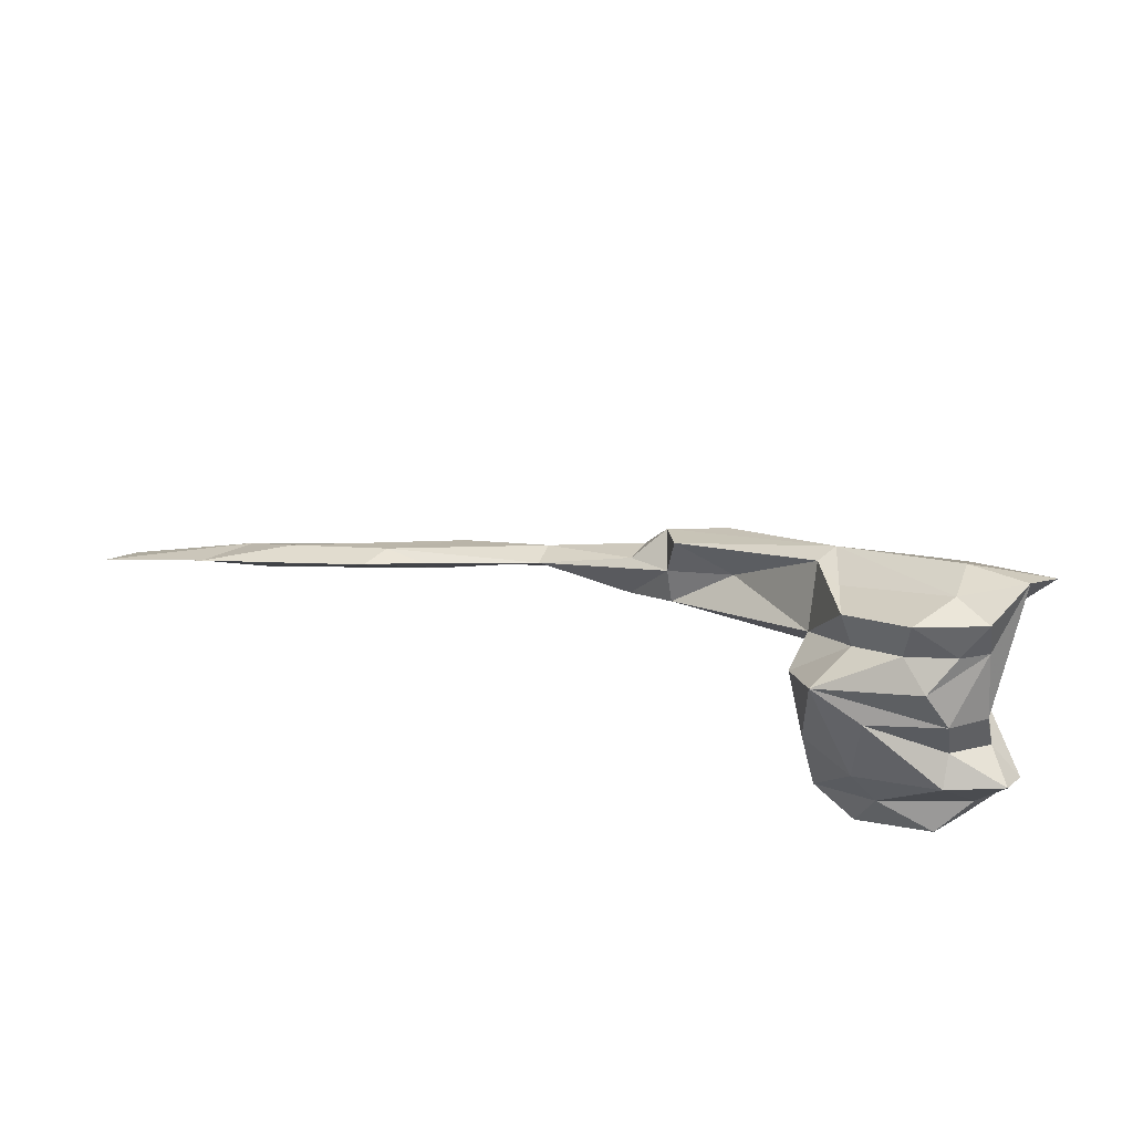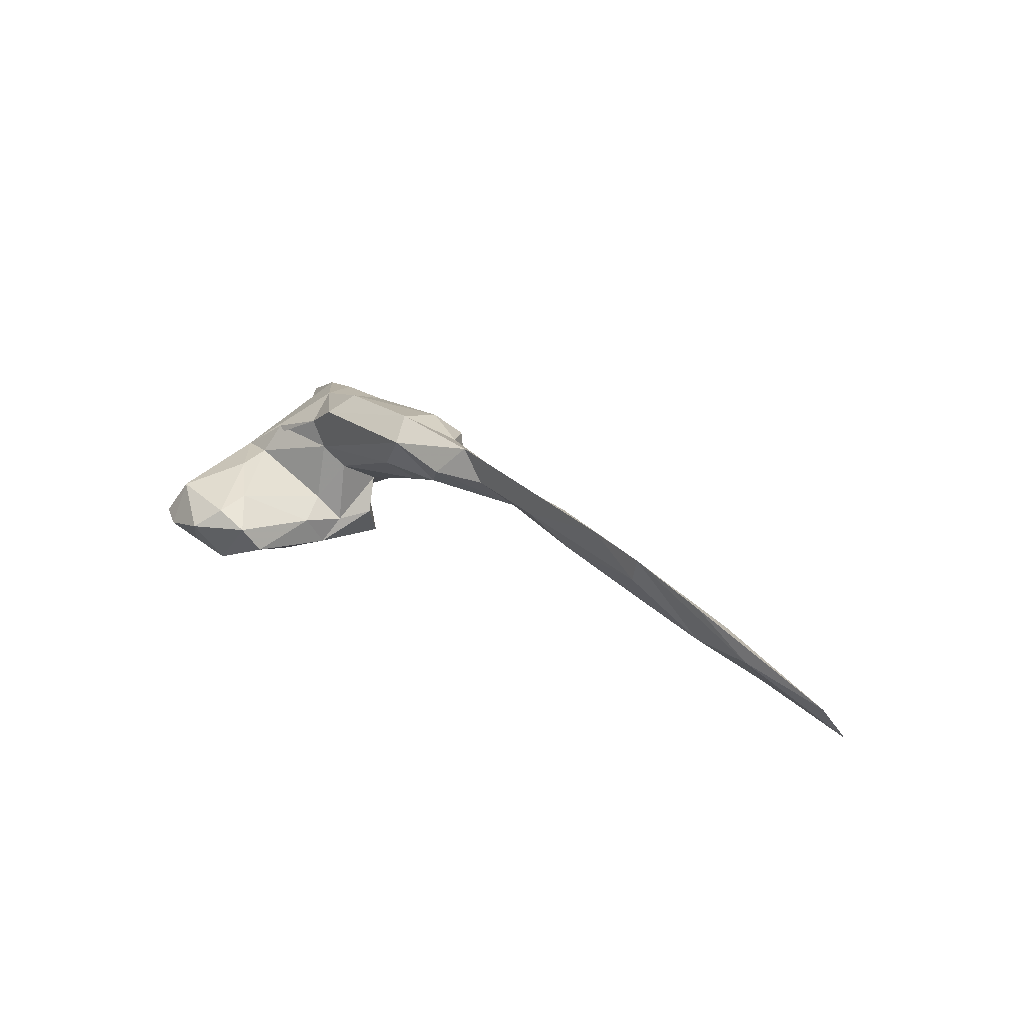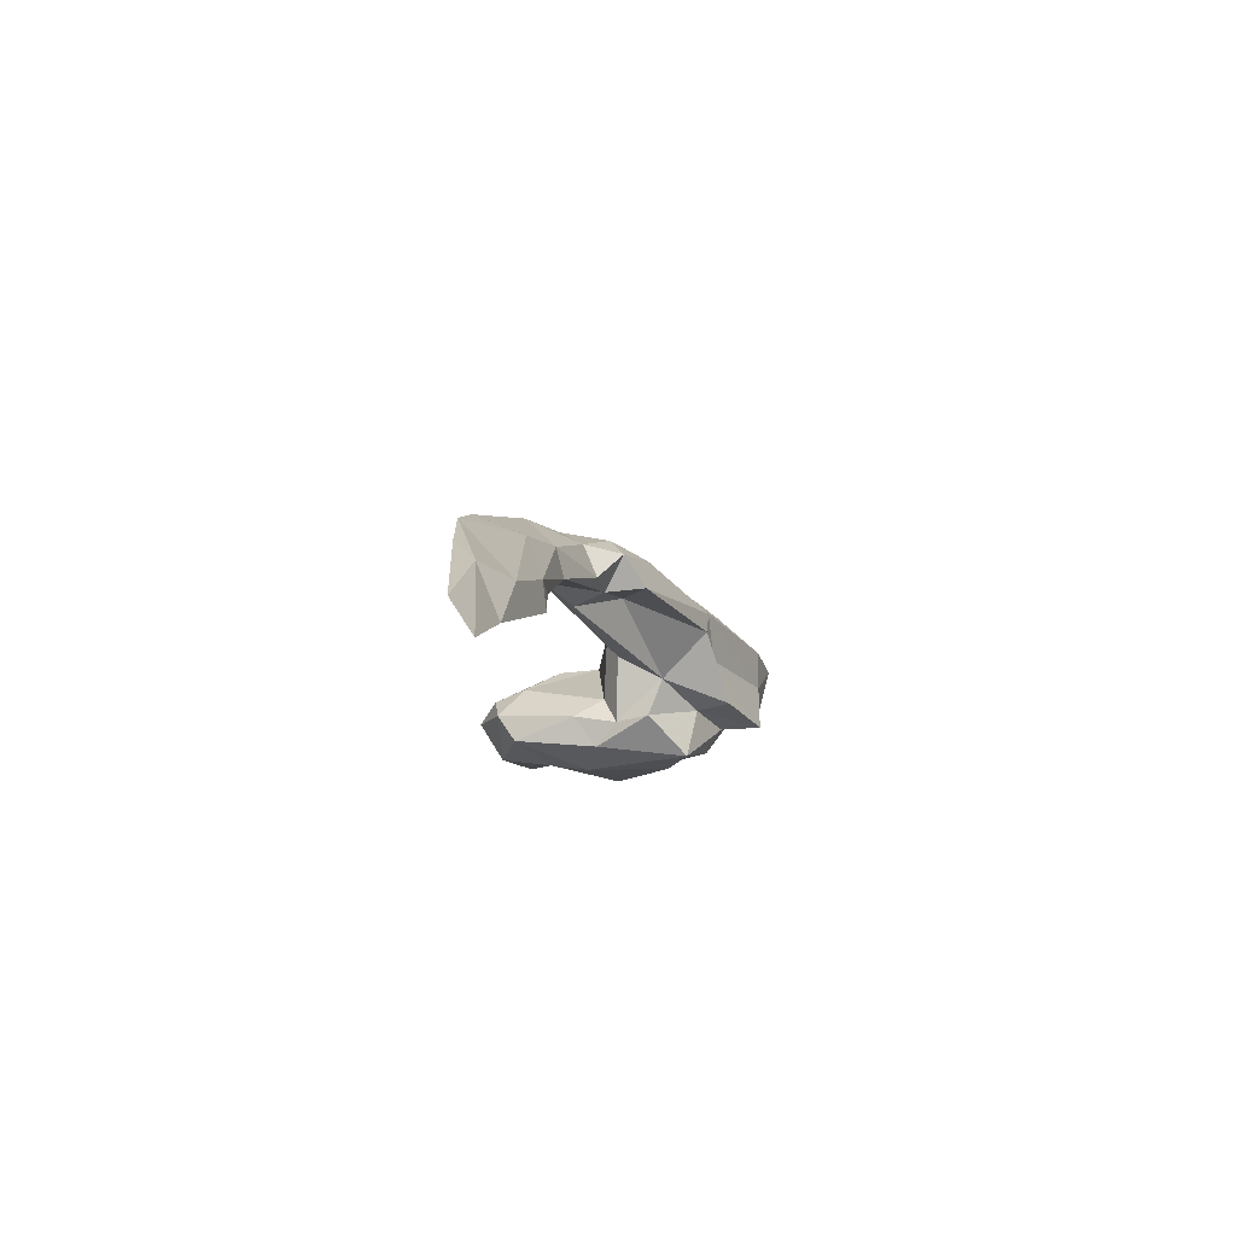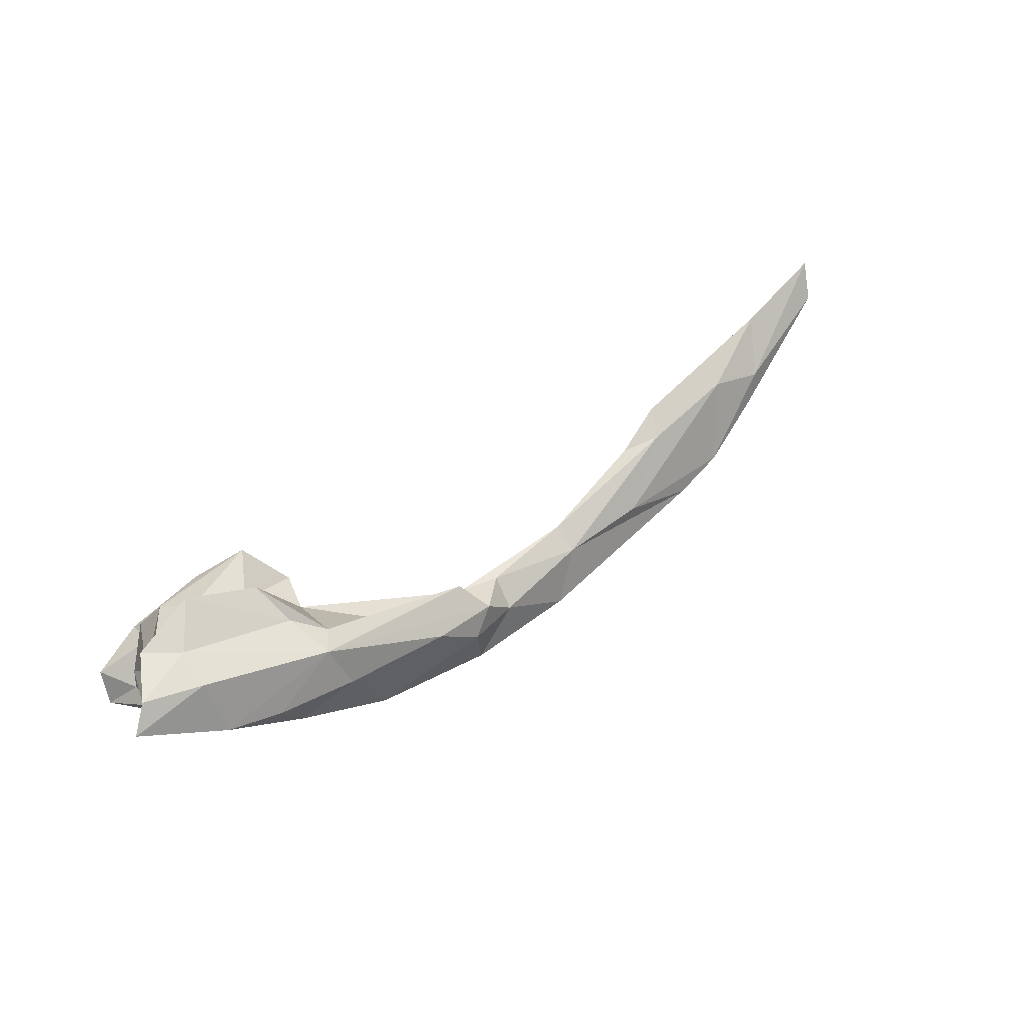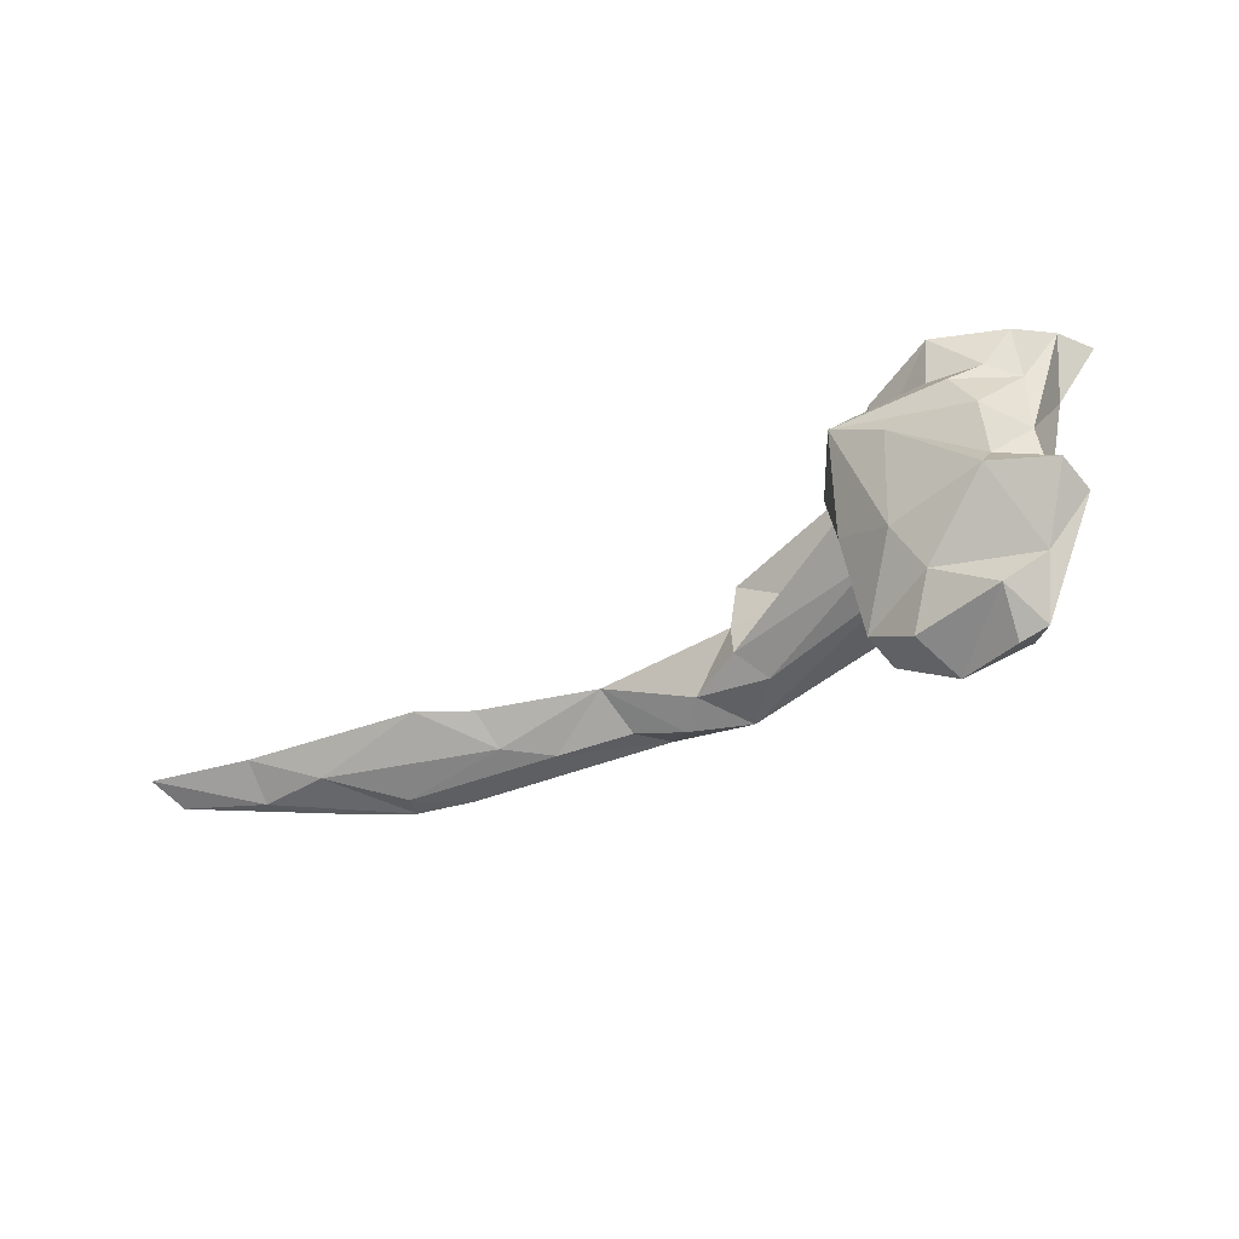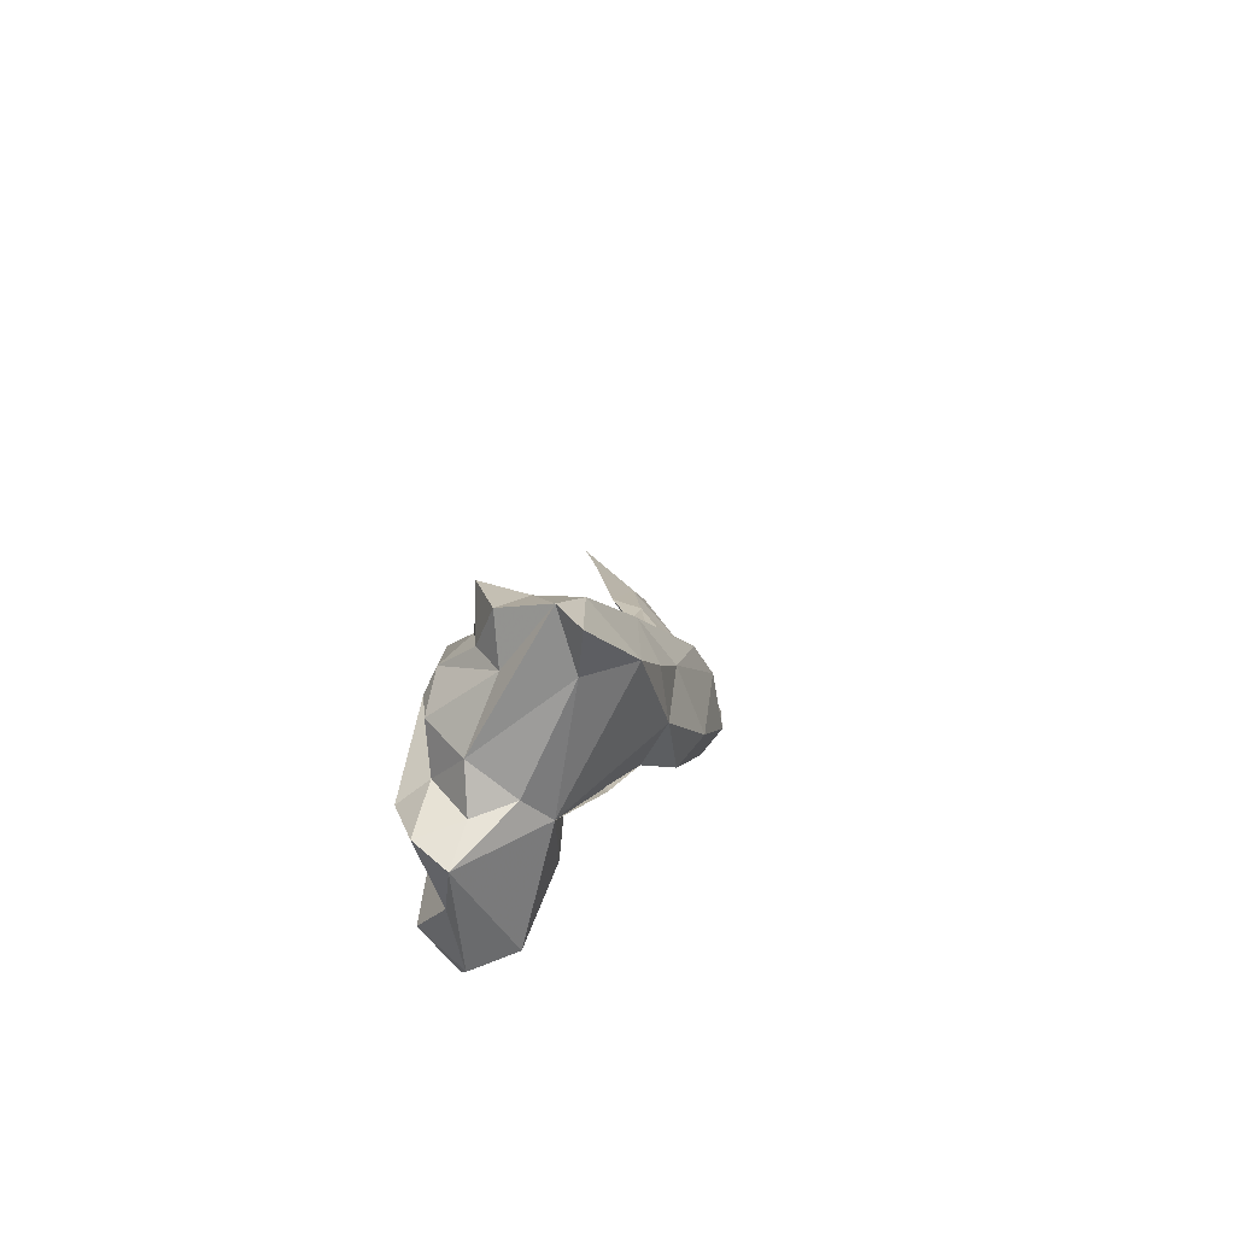
<metadata>
{"format":"obj","ext":"obj","renderer":"f3d","projection":"perspective","resolution":1024,"background":"white","views":[{"elev":52.5,"azim":-158.5,"up":"+Y"},{"elev":18.3,"azim":38.8,"up":"+Z"},{"elev":-10.8,"azim":91.5,"up":"+Z"},{"elev":72.8,"azim":-31.7,"up":"+Y"},{"elev":-24.1,"azim":-145.4,"up":"+Y"},{"elev":19.1,"azim":-81.8,"up":"+Y"}]}
</metadata>
<code>
v 214.3 195.2 145.2
v 215.2 197.3 142.1
v 216.6 214.2 155.2
v 217.9 198 146
v 218.9 184.4 145.3
v 217.8 190.3 144.1
v 221.9 185 149.2
v 219.4 199.1 149.8
v 218.9 202.5 145.6
v 221 197.4 139.5
v 221.2 183.1 144.4
v 221.7 196.6 152.1
v 220.4 209.2 148.1
v 218.9 215.4 152.7
v 221.1 214 147.6
v 219.9 209.3 154.3
v 224.9 209 158.4
v 220.8 187.1 141
v 227 181.7 145.4
v 227.9 213.9 144.9
v 227.4 196.8 155.3
v 221.5 199.6 142.4
v 223 210.2 145.8
v 226.6 190.8 151.5
v 229.8 183.6 147.6
v 222.1 204.4 141.8
v 228.9 184.4 141.1
v 224.9 207.7 142.3
v 225.1 213.9 154
v 227.1 189.9 140.7
v 230 203.3 139.9
v 228.1 209.4 144.6
v 234.4 196.2 147.2
v 230 194.2 139.8
v 238 207.9 156.3
v 230.7 186.9 148.9
v 233 184.1 145.6
v 225.7 195.3 152
v 230.6 206.5 159.1
v 225 213.9 149.9
v 235.8 195.4 141.7
v 233.9 186.1 142.6
v 238.6 194.4 159.6
v 235.7 192.8 145.1
v 233.7 196.5 157.1
v 235.7 205.4 140.6
v 233.2 206.6 146.1
v 236.2 208.5 151.2
v 232.2 201 159.6
v 234.9 210.2 146.6
v 238.7 201.2 144.8
v 236.7 197.6 144.3
v 238.7 203.6 159.5
v 249.8 201.3 159.7
v 241 196.5 161.7
v 235.5 196.5 154.1
v 237.6 197.8 151.6
v 239.2 207.7 154
v 253.6 197.4 161.1
v 238.1 202.8 149
v 255.3 188.6 159.9
v 253.4 192.1 162.1
v 248 198.6 156.1
v 256.4 198.9 159
v 254.6 201.2 155.8
v 251.3 191.1 156.1
v 253.9 193.6 154
v 258.9 194.8 159.5
v 265.1 189.3 160.8
v 259.2 196.3 156
v 255 196.9 155.3
v 259 190.8 155.5
v 261.5 188.5 157.6
v 268.9 193.4 153.8
v 267.3 189.5 157.2
v 269.2 192.6 157
v 275.2 188.3 155.5
v 281.1 192.5 149.8
v 285.9 186 156.2
v 279.9 189.1 152.3
v 290.9 185.9 152
v 297.8 187.9 146.4
v 278.5 190.4 155.9
v 285.4 192.4 150.3
v 286.6 192.8 147
v 299.2 185.8 150.8
v 291.8 185.4 154.5
v 304.6 186.5 146.1
v 304.5 190.2 142.8
v 295.9 190.8 148
v 313.4 186.9 143.3
v 301.4 187.9 148.6
v 314.8 189.2 139.7
g foo
f 54 59 64
f 35 64 65
f 54 64 35
f 53 59 54
f 58 35 65
f 53 54 35
f 39 53 35
f 48 35 58
f 17 39 35
f 40 35 48
f 29 35 40
f 17 35 29
f 3 17 29
f 40 14 29
f 3 29 14
f 92 93 89
f 91 93 92
f 86 91 92
f 90 92 89
f 87 86 92
f 89 85 90
f 87 92 90
f 83 87 90
f 79 87 83
f 84 90 85
f 83 90 84
f 78 84 85
f 78 74 84
f 76 84 74
f 83 84 76
f 79 83 76
f 69 79 76
f 68 69 76
f 70 76 74
f 68 76 70
f 62 69 68
f 71 70 74
f 64 68 70
f 59 62 68
f 64 70 71
f 68 64 59
f 64 71 65
f 71 63 65
f 55 62 59
f 55 59 53
f 58 65 63
f 49 55 53
f 39 49 53
f 58 50 48
f 17 49 39
f 20 48 50
f 40 48 20
f 17 3 16
f 15 40 20
f 15 14 40
f 16 3 14
f 88 93 91
f 88 91 86
f 89 93 88
f 82 89 88
f 86 87 88
f 85 89 82
f 82 88 87
f 81 82 87
f 87 79 81
f 80 82 81
f 77 80 81
f 77 81 79
f 80 85 82
f 69 77 79
f 80 78 85
f 74 78 80
f 74 80 77
f 75 74 77
f 75 77 69
f 73 74 75
f 73 75 69
f 72 74 73
f 61 73 69
f 61 69 62
f 74 72 71
f 72 67 71
f 63 71 67
f 55 43 62
f 43 61 62
f 60 63 67
f 49 43 55
f 60 58 63
f 45 43 49
f 60 50 58
f 50 60 47
f 17 12 49
f 12 45 49
f 47 20 50
f 47 32 20
f 32 23 20
f 13 9 14
f 16 14 9
f 23 15 20
f 15 23 13
f 14 15 13
f 72 73 61
f 66 72 61
f 66 67 72
f 56 66 61
f 43 56 61
f 56 57 66
f 57 60 67
f 57 67 66
f 45 56 43
f 52 60 57
f 51 60 52
f 21 56 45
f 51 47 60
f 47 51 46
f 12 21 45
f 32 47 46
f 8 12 16
f 16 12 17
f 28 32 46
f 32 28 23
f 9 8 16
f 13 23 28
f 33 52 57
f 57 56 33
f 38 33 56
f 21 38 56
f 38 21 12
f 46 26 28
f 46 31 26
f 9 4 8
f 28 26 13
f 26 9 13
f 44 41 52
f 33 44 52
f 33 36 44
f 52 41 51
f 33 38 36
f 24 36 38
f 51 41 46
f 41 34 46
f 12 24 38
f 34 31 46
f 22 26 31
f 9 26 22
f 22 4 9
f 42 41 44
f 12 7 24
f 34 10 31
f 1 7 12
f 22 31 10
f 8 1 12
f 4 1 8
f 2 22 10
f 22 2 4
f 1 4 2
f 36 37 44
f 37 42 44
f 36 25 37
f 36 24 25
f 24 7 25
f 42 34 41
f 42 30 34
f 10 34 30
f 1 5 7
f 6 10 30
f 5 1 6
f 2 10 6
f 1 2 6
f 27 42 37
f 37 25 19
f 25 7 19
f 30 42 27
f 11 19 7
f 7 5 11
f 27 18 30
f 30 18 6
f 6 18 5
f 37 19 27
f 18 27 19
f 11 18 19
f 5 18 11
g

</code>
